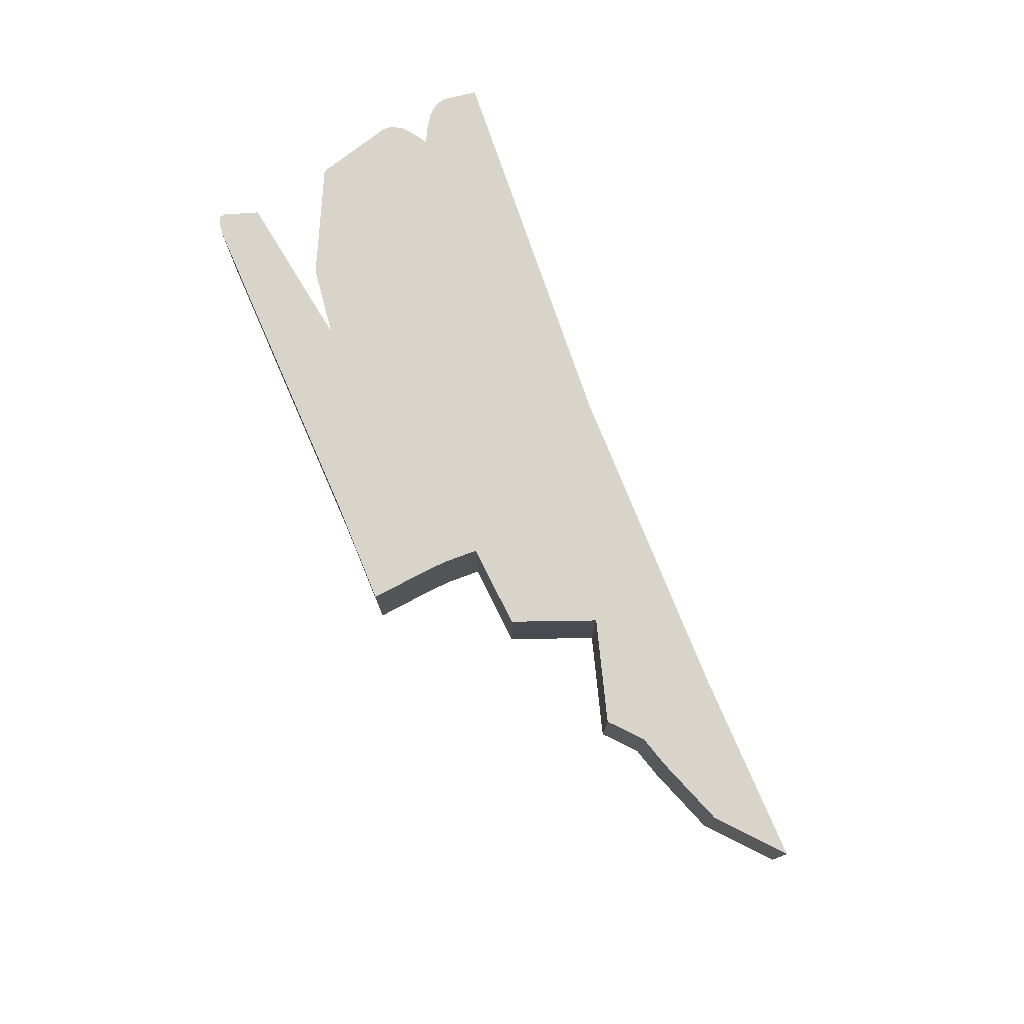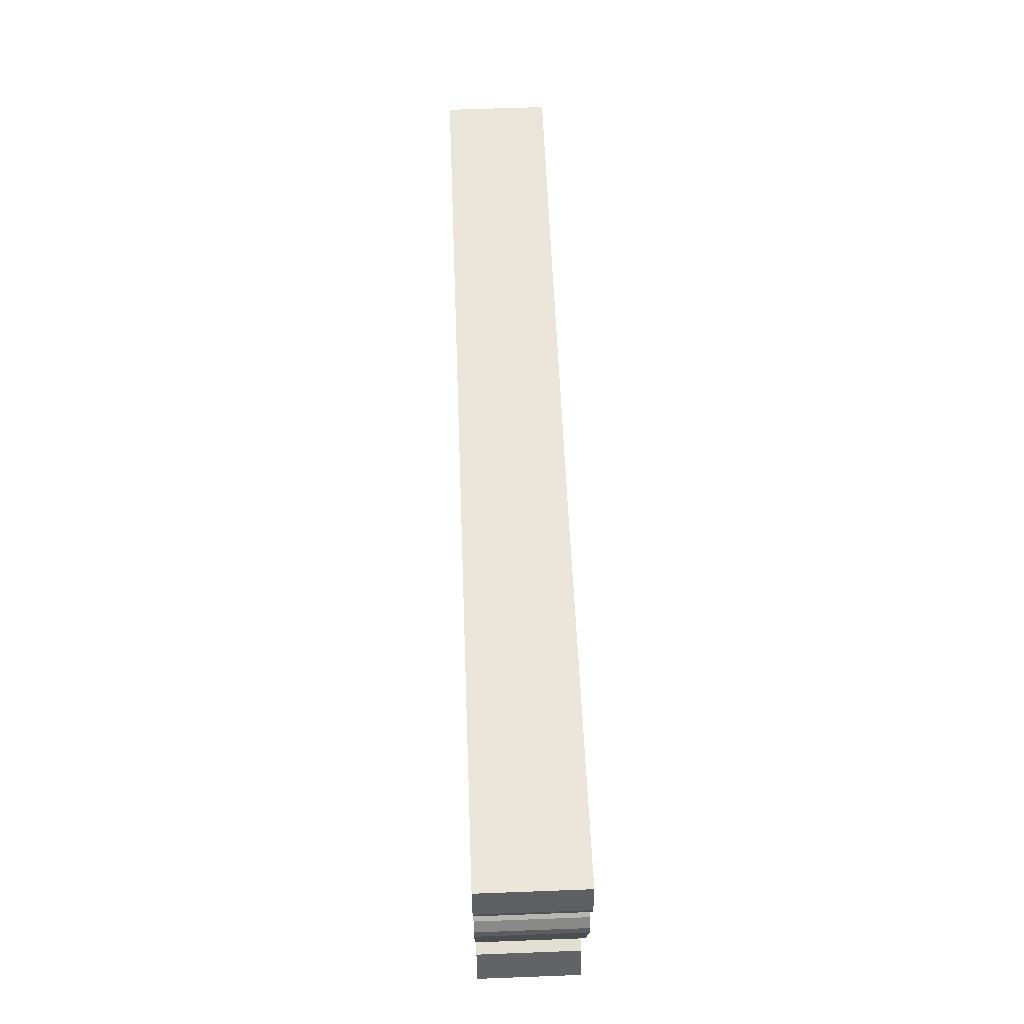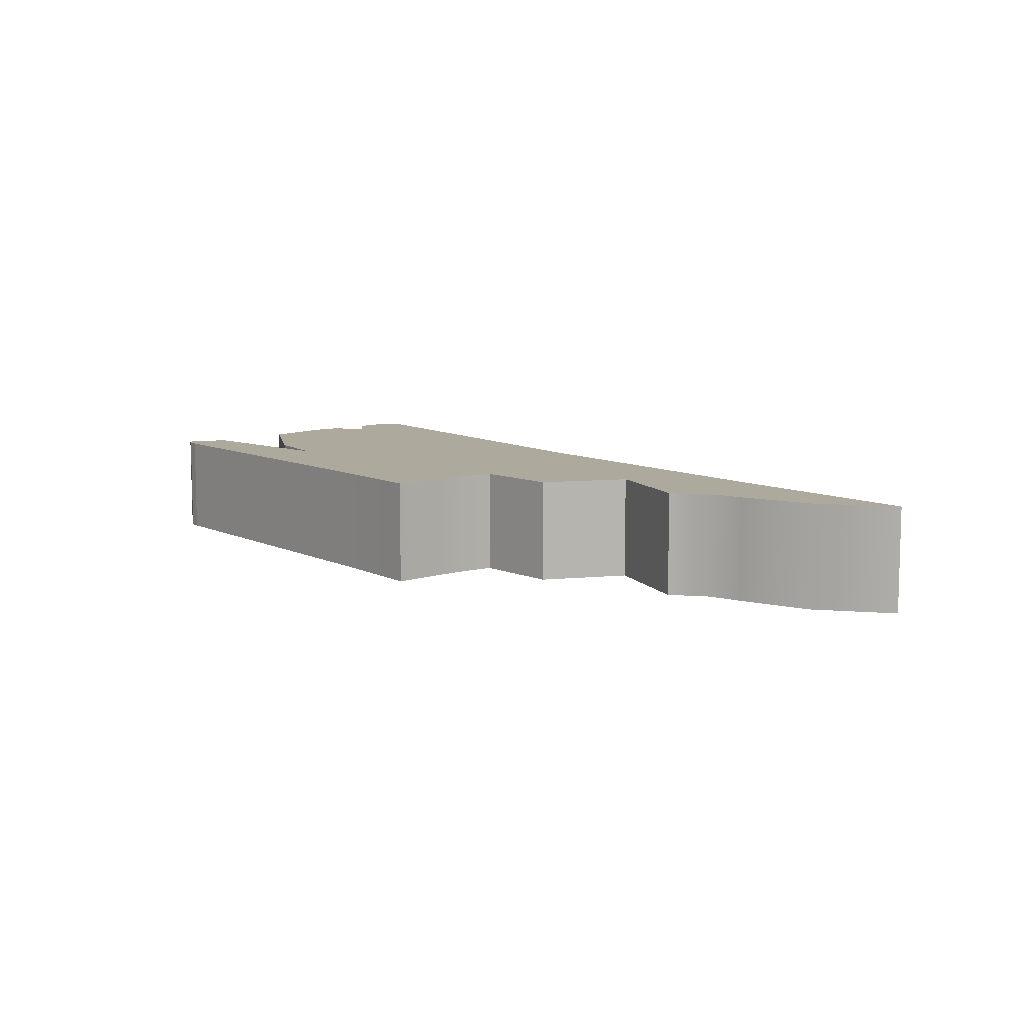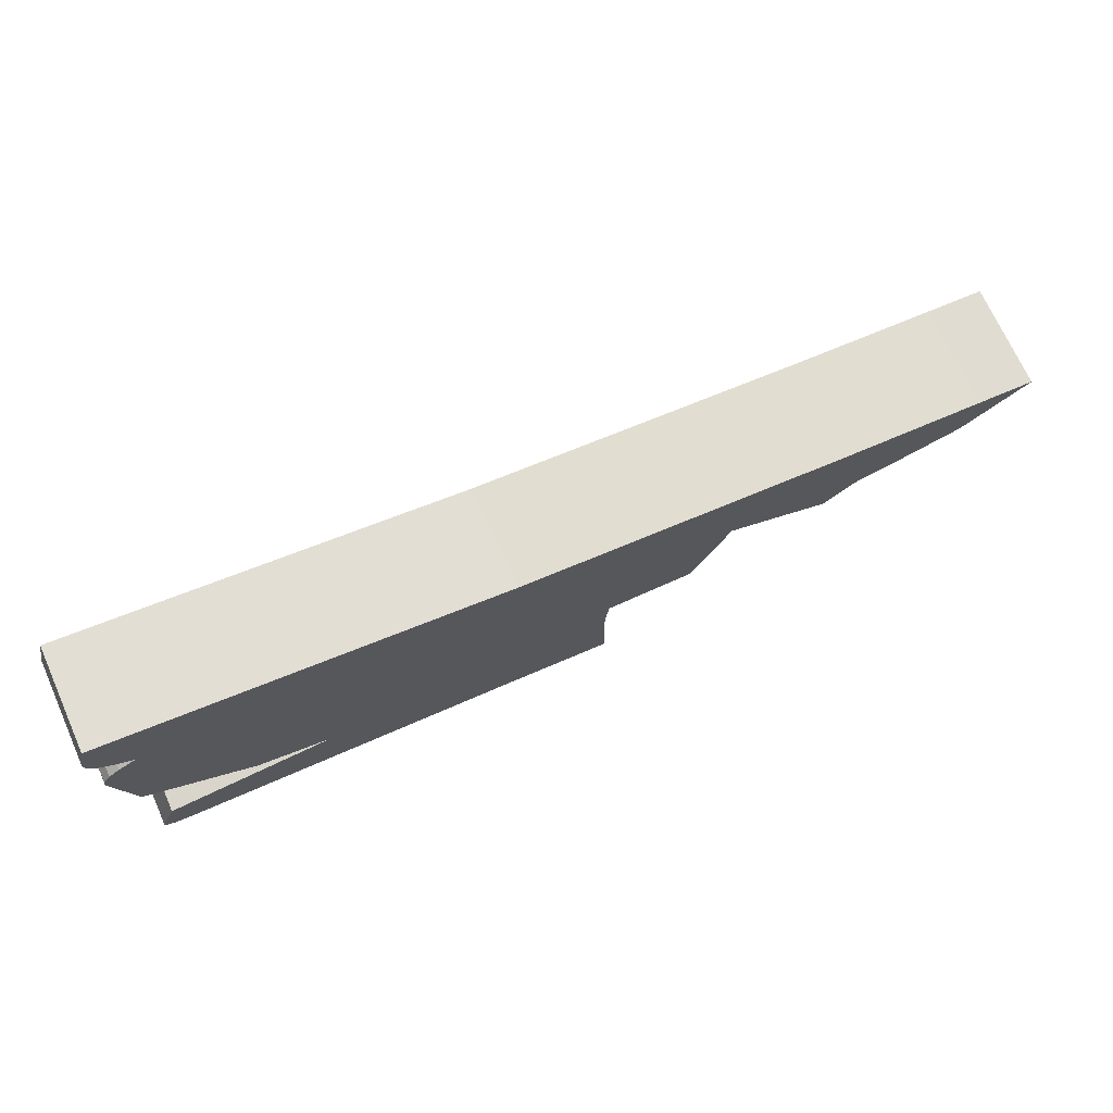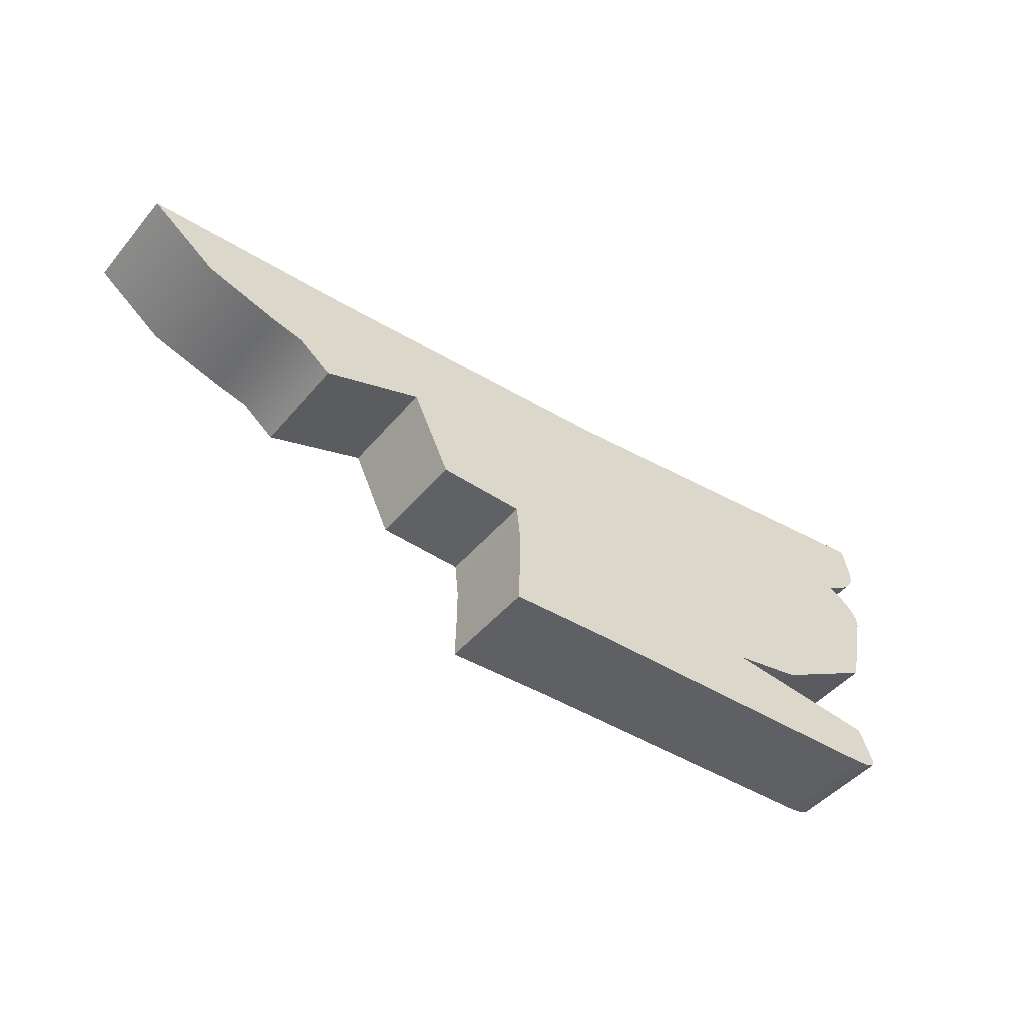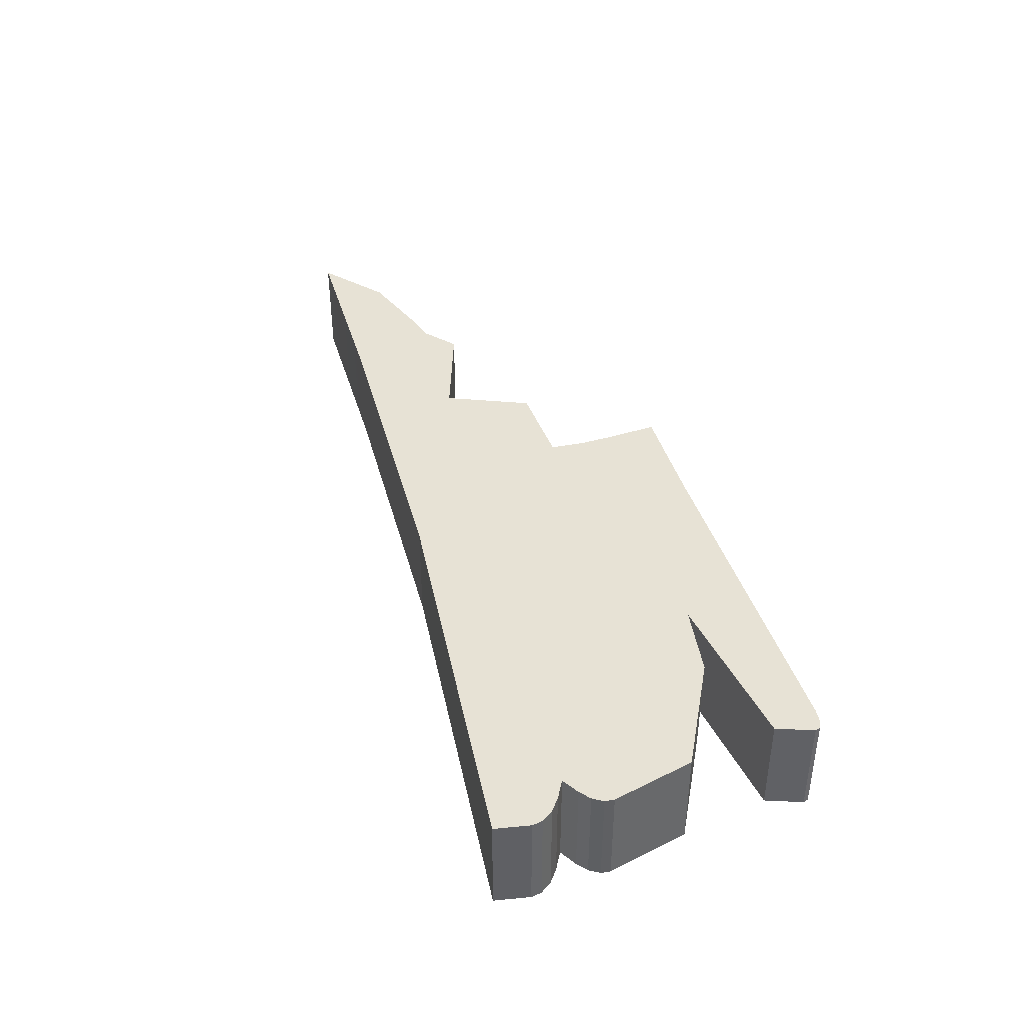
<metadata>
{"format":"obj","ext":"obj","renderer":"f3d","projection":"perspective","resolution":1024,"background":"white","views":[{"elev":75.4,"azim":63.6,"up":"+Z"},{"elev":61.7,"azim":-92.2,"up":"+Y"},{"elev":8.8,"azim":49.6,"up":"+Z"},{"elev":71.2,"azim":-24.2,"up":"+Y"},{"elev":-46.4,"azim":142.5,"up":"+Y"},{"elev":40.5,"azim":-109.3,"up":"+Z"}]}
</metadata>
<code>
g Cube.009
v -0.3901 -0.02657 0.07381
v -0.4154 0.09235 0.07381
v -0.3795 0.1285 0.07381
v -0.3795 0.1285 -0.07381
v -0.4154 0.09235 -0.07381
v -0.3901 -0.02657 -0.07381
v -0.4177 0.1919 0.07381
v -0.3828 0.162 0.07381
v -0.4062 0.1749 0.07381
v -0.4062 0.1749 -0.07381
v -0.3828 0.162 -0.07381
v -0.4177 0.1919 -0.07381
v 0.6321 0.1405 0.07381
v 0.1608 0.1795 0.07381
v 0.1608 0.1795 -0.07381
v 0.6321 0.1405 -0.07381
v 0.9153 0.1238 0.07381
v 0.9153 0.1238 -0.07381
v -0.3933 -0.2061 -0.07381
v -0.3912 -0.2136 -0.07381
v -0.3794 -0.2195 -0.07381
v -0.3722 -0.1553 -0.07381
v -0.361 -0.2223 -0.07381
v -0.1001 -0.1392 -0.07381
v -0.1319 -0.1348 -0.07381
v 0.1385 -0.2458 -0.07381
v -0.2358 -0.113 -0.07381
v -0.2366 -0.1138 -0.07381
v -0.3407 0.1416 -0.07381
v -0.3901 -0.02657 -0.07381
v -0.3795 0.1285 -0.07381
v 0.1427 -0.1659 -0.07381
v 0.2902 -0.1769 -0.07381
v 0.2926 -0.2562 -0.07381
v 0.1566 0.09952 -0.07381
v 0.1427 -0.1659 -0.07381
v 0.2903 -0.1363 -0.07381
v 0.2956 -0.08585 -0.07381
v 0.4204 -0.08585 -0.07381
v 0.4497 -0.02476 -0.07381
v 0.4762 0.03102 -0.07381
v 0.6276 0.0643 -0.07381
v 0.6224 -0.02429 -0.07381
v 0.6701 0.01243 -0.07381
v 0.7179 0.02305 -0.07381
v 0.8206 0.05292 -0.07381
v 0.9153 0.1238 -0.07381
v 0.6321 0.1405 -0.07381
v 0.1608 0.1795 -0.07381
v -0.4087 0.2569 -0.07381
v -0.3828 0.162 -0.07381
v -0.4199 0.2071 -0.07381
v -0.4177 0.1919 -0.07381
v -0.3632 0.1452 -0.07381
v -0.3886 0.1605 -0.07381
v -0.4062 0.1749 -0.07381
v -0.3883 0.1318 -0.07381
v -0.4036 0.1203 -0.07381
v -0.4135 0.1059 -0.07381
v -0.4154 0.09235 -0.07381
v 0.1608 0.1795 0.07381
v -0.4087 0.2569 0.07381
v -0.4087 0.2569 -0.07381
v 0.1608 0.1795 -0.07381
v -0.3794 -0.2195 0.07381
v -0.3912 -0.2136 0.07381
v -0.3933 -0.2061 0.07381
v -0.3722 -0.1553 0.07381
v -0.361 -0.2223 0.07381
v -0.1001 -0.1392 0.07381
v 0.1385 -0.2458 0.07381
v -0.1319 -0.1348 0.07381
v 0.1427 -0.1659 0.07381
v 0.2926 -0.2562 0.07381
v -0.3407 0.1416 0.07381
v -0.2358 -0.113 0.07381
v -0.2366 -0.1138 0.07381
v -0.3901 -0.02657 0.07381
v 0.2902 -0.1769 0.07381
v -0.3795 0.1285 0.07381
v 0.1566 0.09952 0.07381
v 0.2903 -0.1363 0.07381
v 0.2956 -0.08585 0.07381
v 0.4204 -0.08585 0.07381
v 0.4497 -0.02476 0.07381
v 0.4762 0.03102 0.07381
v 0.6276 0.0643 0.07381
v 0.6224 -0.02429 0.07381
v 0.6701 0.01243 0.07381
v 0.7179 0.02305 0.07381
v 0.8206 0.05292 0.07381
v 0.6321 0.1405 0.07381
v 0.9153 0.1238 0.07381
v 0.1608 0.1795 0.07381
v -0.4087 0.2569 0.07381
v -0.3828 0.162 0.07381
v -0.4199 0.2071 0.07381
v -0.4177 0.1919 0.07381
v -0.3632 0.1452 0.07381
v -0.3886 0.1605 0.07381
v -0.4062 0.1749 0.07381
v -0.3883 0.1318 0.07381
v -0.4036 0.1203 0.07381
v -0.4135 0.1059 0.07381
v -0.4154 0.09235 0.07381
v -0.3886 0.1605 0.07381
v -0.3632 0.1452 0.07381
v -0.3632 0.1452 -0.07381
v -0.3886 0.1605 -0.07381
v -0.4154 0.09235 0.07381
v -0.3901 -0.02657 0.07381
v -0.3901 -0.02657 -0.07381
v -0.4154 0.09235 -0.07381
v -0.4199 0.2071 0.07381
v -0.4199 0.2071 -0.07381
v -0.4087 0.2569 -0.07381
v -0.4087 0.2569 0.07381
v 0.1385 -0.2458 -0.07381
v -0.361 -0.2223 -0.07381
v -0.361 -0.2223 0.07381
v 0.1385 -0.2458 0.07381
v 0.2926 -0.2562 -0.07381
v 0.2926 -0.2562 0.07381
v -0.1319 -0.1348 -0.07381
v -0.2366 -0.1138 -0.07381
v -0.2366 -0.1138 0.07381
v -0.1319 -0.1348 0.07381
v -0.3722 -0.1553 -0.07381
v -0.1319 -0.1348 -0.07381
v -0.1319 -0.1348 0.07381
v -0.3722 -0.1553 0.07381
v -0.3901 -0.02657 0.07381
v -0.2366 -0.1138 0.07381
v -0.2366 -0.1138 -0.07381
v -0.3901 -0.02657 -0.07381
v -0.4199 0.2071 0.07381
v -0.4177 0.1919 0.07381
v -0.4177 0.1919 -0.07381
v -0.4199 0.2071 -0.07381
v -0.4177 0.1919 0.07381
v -0.4062 0.1749 0.07381
v -0.4062 0.1749 -0.07381
v -0.4177 0.1919 -0.07381
v -0.4062 0.1749 0.07381
v -0.3886 0.1605 0.07381
v -0.3886 0.1605 -0.07381
v -0.4062 0.1749 -0.07381
v -0.4154 0.09235 -0.07381
v -0.4135 0.1059 -0.07381
v -0.4135 0.1059 0.07381
v -0.4154 0.09235 0.07381
v -0.4135 0.1059 -0.07381
v -0.4036 0.1203 -0.07381
v -0.4036 0.1203 0.07381
v -0.4135 0.1059 0.07381
v -0.4036 0.1203 -0.07381
v -0.3883 0.1318 -0.07381
v -0.3883 0.1318 0.07381
v -0.4036 0.1203 0.07381
v -0.3632 0.1452 0.07381
v -0.3883 0.1318 0.07381
v -0.3883 0.1318 -0.07381
v -0.3632 0.1452 -0.07381
v -0.361 -0.2223 -0.07381
v -0.3794 -0.2195 -0.07381
v -0.3794 -0.2195 0.07381
v -0.361 -0.2223 0.07381
v -0.3794 -0.2195 -0.07381
v -0.3912 -0.2136 -0.07381
v -0.3912 -0.2136 0.07381
v -0.3794 -0.2195 0.07381
v -0.3912 -0.2136 -0.07381
v -0.3933 -0.2061 -0.07381
v -0.3933 -0.2061 0.07381
v -0.3912 -0.2136 0.07381
v -0.3933 -0.2061 0.07381
v -0.3933 -0.2061 -0.07381
v -0.3722 -0.1553 -0.07381
v -0.3722 -0.1553 0.07381
v 0.8206 0.05292 -0.07381
v 0.9153 0.1238 0.07381
v 0.9153 0.1238 -0.07381
v 0.8206 0.05292 0.07381
v 0.7179 0.02305 -0.07381
v 0.7179 0.02305 0.07381
v 0.6701 0.01243 -0.07381
v 0.6701 0.01243 0.07381
v 0.6224 -0.02429 -0.07381
v 0.6224 -0.02429 0.07381
v 0.4762 0.03102 -0.07381
v 0.4762 0.03102 0.07381
v 0.6224 -0.02429 0.07381
v 0.6224 -0.02429 -0.07381
v 0.4497 -0.02476 -0.07381
v 0.4762 0.03102 0.07381
v 0.4762 0.03102 -0.07381
v 0.4497 -0.02476 0.07381
v 0.4204 -0.08585 -0.07381
v 0.4204 -0.08585 0.07381
v 0.2956 -0.08585 -0.07381
v 0.2956 -0.08585 0.07381
v 0.4204 -0.08585 0.07381
v 0.4204 -0.08585 -0.07381
v 0.2903 -0.1363 -0.07381
v 0.2956 -0.08585 0.07381
v 0.2956 -0.08585 -0.07381
v 0.2903 -0.1363 0.07381
v 0.2902 -0.1769 -0.07381
v 0.2902 -0.1769 0.07381
v 0.2926 -0.2562 -0.07381
v 0.2926 -0.2562 0.07381
g Cube.009_0
f 3 2 1
f 6 5 4
f 9 8 7
f 12 11 10
f 15 14 13
f 16 15 13
f 16 13 17
f 18 16 17
f 21 20 19
f 21 19 22
f 23 21 22
f 23 22 24
f 25 24 22
f 26 23 24
f 27 24 25
f 28 27 25
f 24 27 29
f 27 30 29
f 30 27 28
f 30 31 29
f 24 32 26
f 32 24 29
f 26 32 33
f 34 26 33
f 29 35 32
f 33 36 35
f 37 33 35
f 38 37 35
f 39 38 35
f 40 39 35
f 41 40 35
f 41 35 42
f 42 43 41
f 44 43 42
f 45 44 42
f 42 46 45
f 47 46 42
f 48 47 42
f 42 35 48
f 35 49 48
f 50 49 35
f 35 29 50
f 29 51 50
f 51 52 50
f 52 51 53
f 51 29 54
f 54 29 31
f 55 51 54
f 56 51 55
f 57 54 31
f 57 31 58
f 58 31 59
f 59 31 60
f 63 62 61
f 64 63 61
f 67 66 65
f 68 67 65
f 68 65 69
f 70 68 69
f 70 69 71
f 68 70 72
f 71 73 70
f 73 71 74
f 75 70 73
f 75 76 70
f 72 70 76
f 77 72 76
f 77 76 78
f 75 78 76
f 79 73 74
f 75 80 78
f 81 73 79
f 73 81 75
f 81 79 82
f 81 82 83
f 81 83 84
f 81 84 85
f 81 85 86
f 87 81 86
f 86 88 87
f 87 88 89
f 87 89 90
f 90 91 87
f 92 87 91
f 93 92 91
f 92 94 87
f 94 81 87
f 81 94 95
f 95 75 81
f 95 96 75
f 95 97 96
f 98 96 97
f 99 75 96
f 80 75 99
f 100 99 96
f 100 96 101
f 102 80 99
f 103 80 102
f 104 80 103
f 105 80 104
f 108 107 106
f 109 108 106
f 112 111 110
f 113 112 110
f 116 115 114
f 117 116 114
f 120 119 118
f 121 120 118
f 121 118 122
f 123 121 122
f 126 125 124
f 127 126 124
f 130 129 128
f 131 130 128
f 134 133 132
f 135 134 132
f 138 137 136
f 139 138 136
f 142 141 140
f 143 142 140
f 146 145 144
f 147 146 144
f 150 149 148
f 151 150 148
f 154 153 152
f 155 154 152
f 158 157 156
f 159 158 156
f 162 161 160
f 163 162 160
f 166 165 164
f 167 166 164
f 170 169 168
f 171 170 168
f 174 173 172
f 175 174 172
f 178 177 176
f 179 178 176
f 182 181 180
f 181 183 180
f 180 183 184
f 183 185 184
f 184 185 186
f 185 187 186
f 186 187 188
f 187 189 188
f 192 191 190
f 193 192 190
f 196 195 194
f 195 197 194
f 194 197 198
f 197 199 198
f 202 201 200
f 203 202 200
f 206 205 204
f 205 207 204
f 204 207 208
f 207 209 208
f 208 209 210
f 209 211 210

</code>
